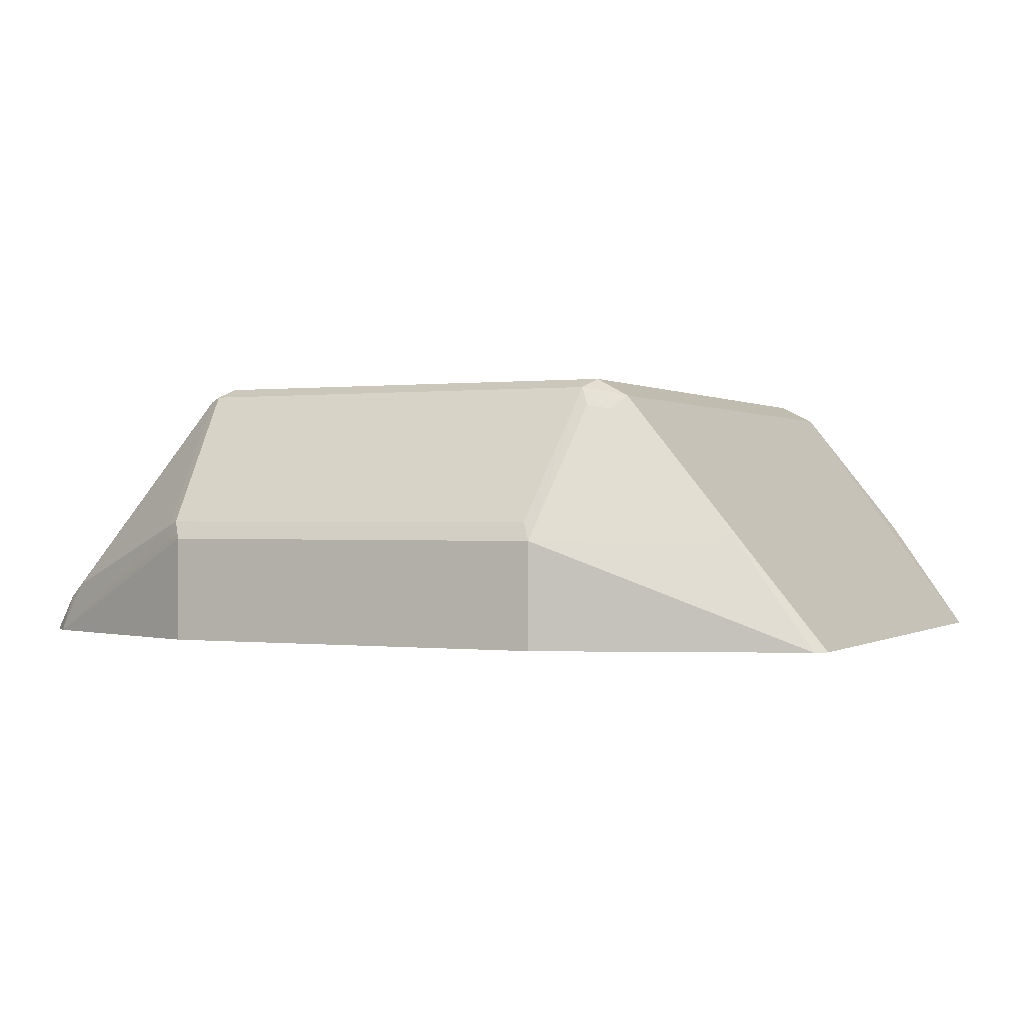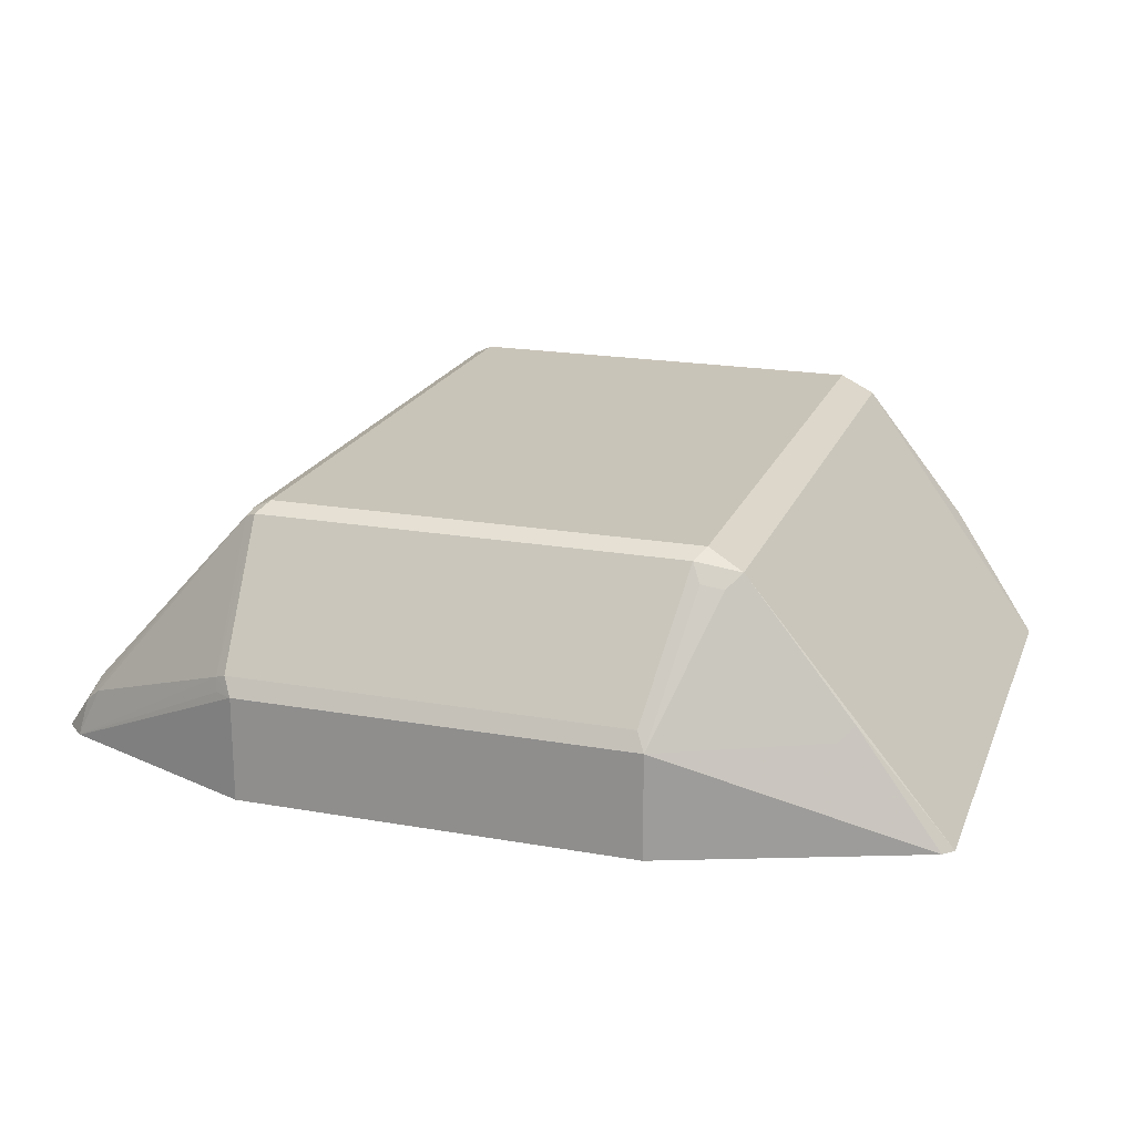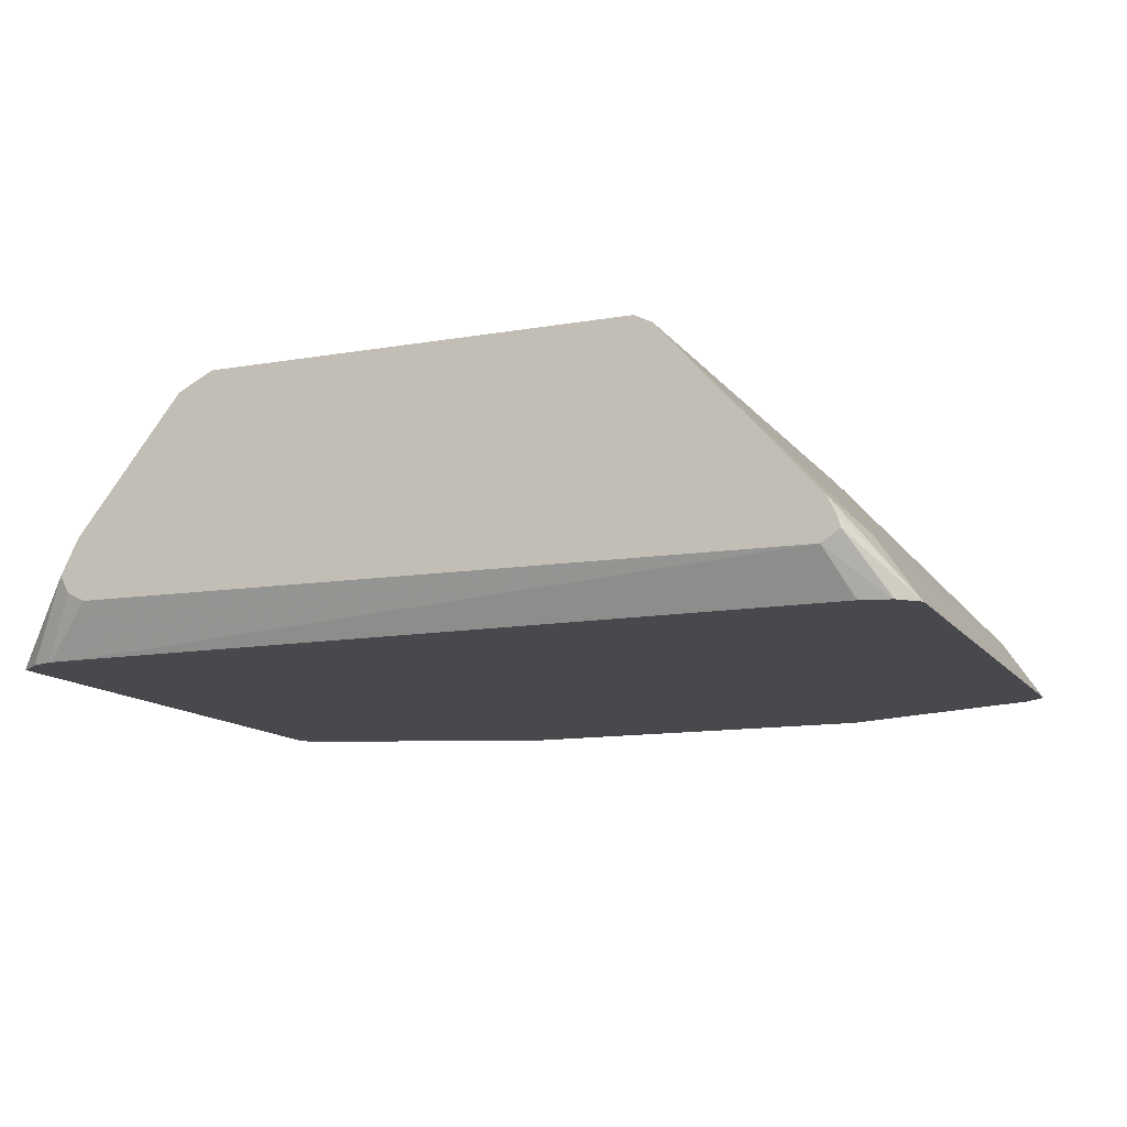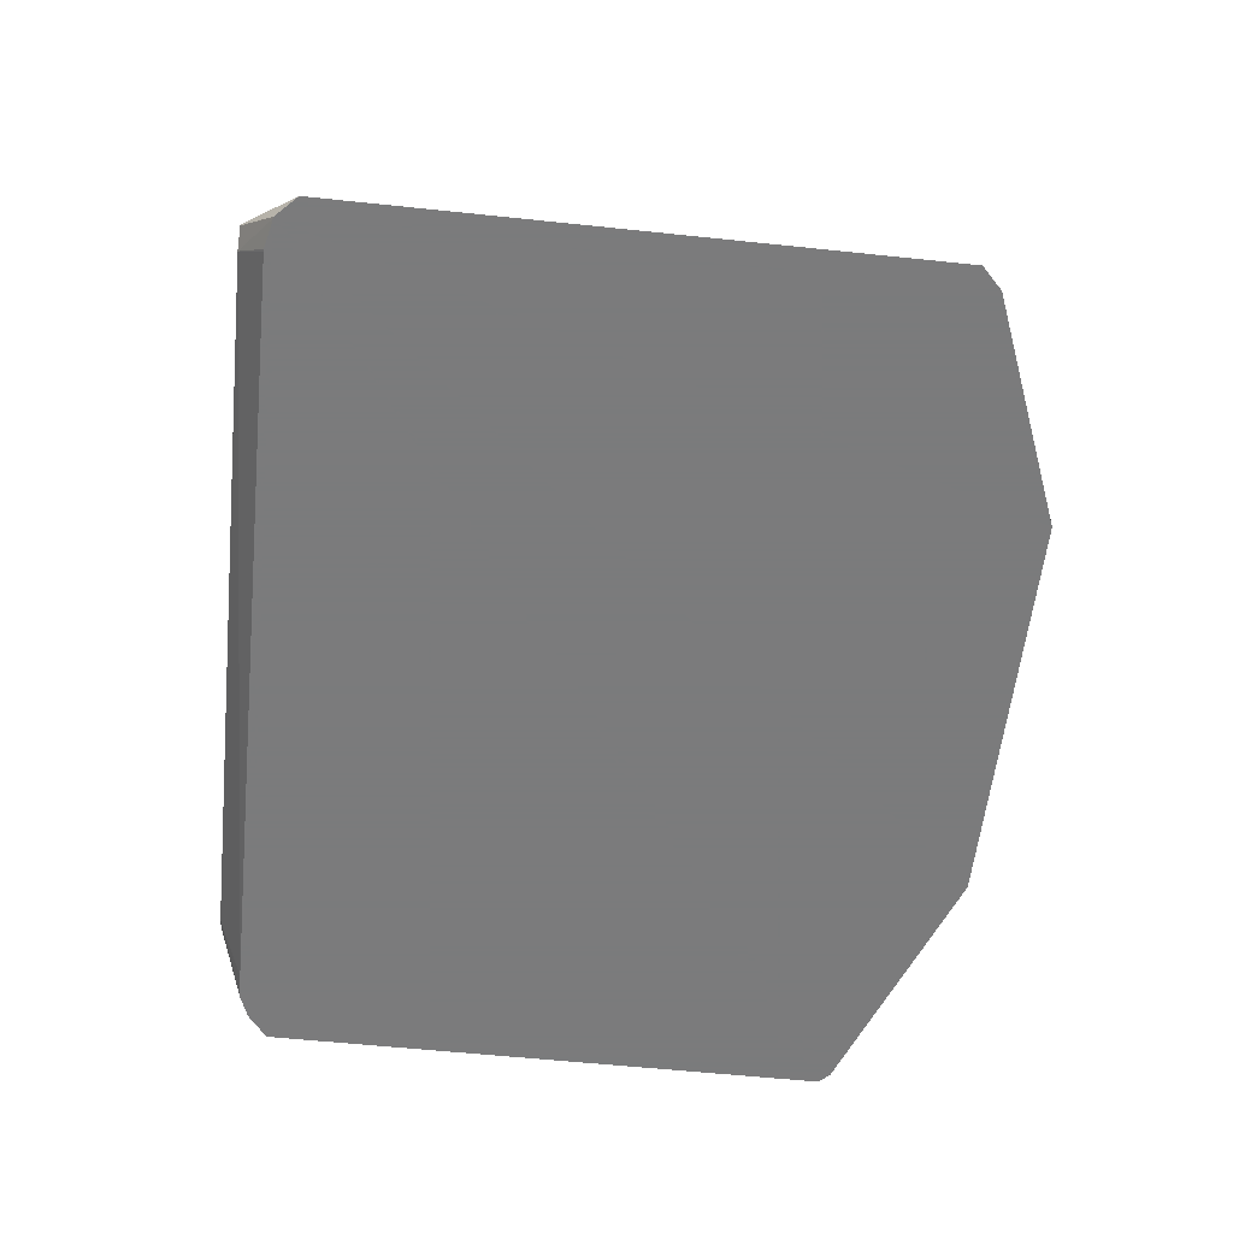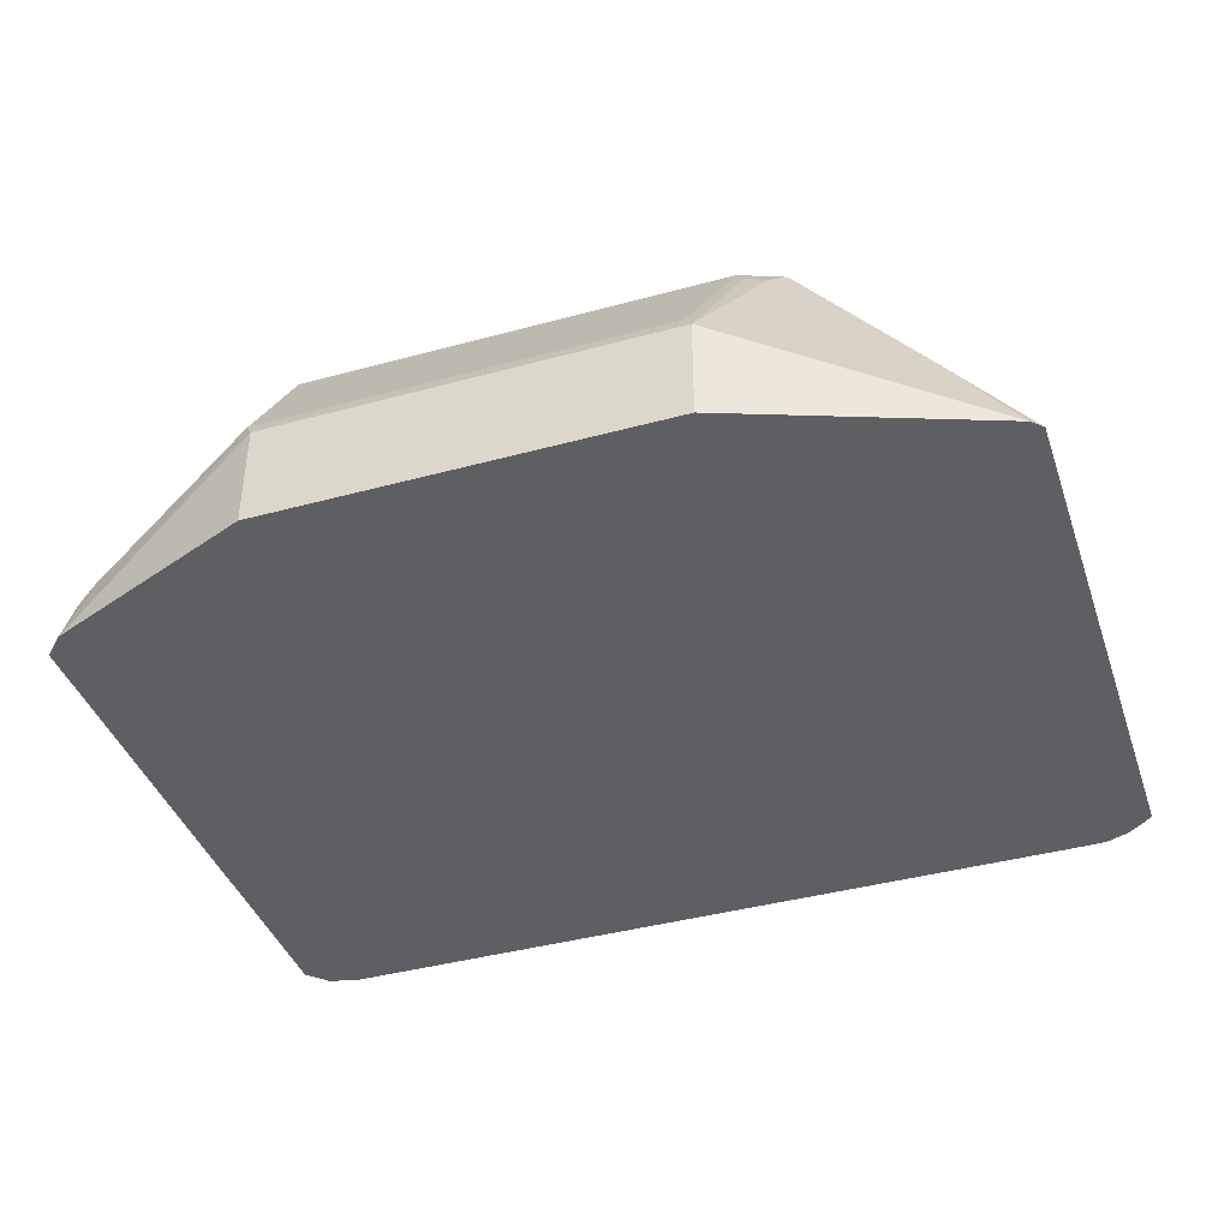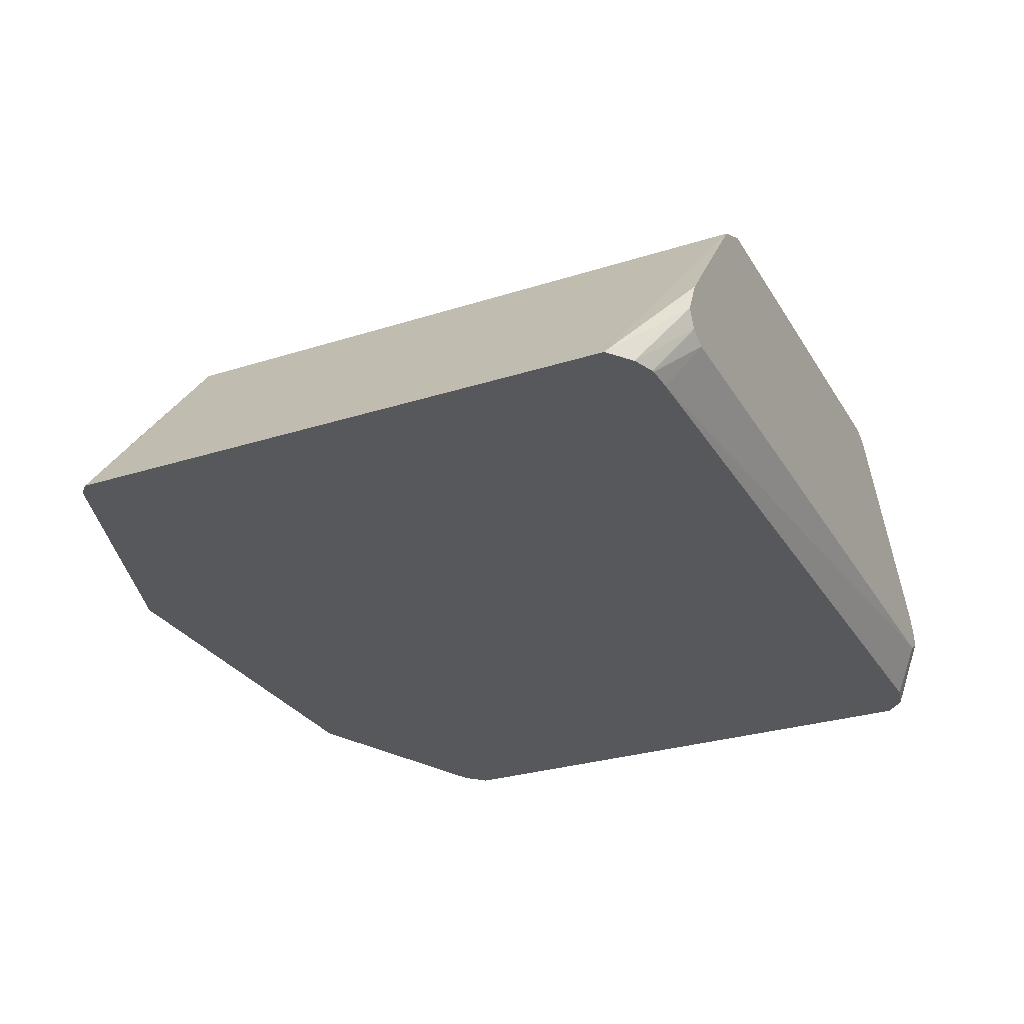
<metadata>
{"format":"obj","ext":"obj","renderer":"f3d","projection":"perspective","resolution":1024,"background":"white","views":[{"elev":0.0,"azim":25.2,"up":"+Y"},{"elev":20.1,"azim":17.9,"up":"+Y"},{"elev":-12.4,"azim":-157.8,"up":"+Y"},{"elev":-58.4,"azim":-96.2,"up":"+Y"},{"elev":-40.8,"azim":18.4,"up":"+Y"},{"elev":-28.7,"azim":115.5,"up":"+Y"}]}
</metadata>
<code>
v -0.3258 0.317 0.2838
v -0.3239 0.3239 0.2838
v -0.3159 0.3104 0.2838
v -0.3445 0.2851 0.3026
v -0.3455 0.2851 0.3029
v -0.3566 0.2851 0.3139
v -0.3189 0.3339 0.2838
v -0.3157 0.3103 0.2838
v -0.329 0.2851 0.2988
v -0.3566 0.2851 0.6278
v -0.3338 0.3189 0.3139
v -0.2342 0.4285 0.2838
v -0.3141 0.2851 0.2987
v -0.3279 0.2851 0.2987
v 0.08967 0.3139 0.2838
v 0.1046 0.2851 0.299
v -0.3452 0.2851 0.6389
v -0.34 0.3065 0.6353
v -0.3338 0.3189 0.6278
v -0.2342 0.4285 0.6278
v -0.2244 0.4334 0.2838
v 0.09964 0.3189 0.2838
v 0.1207 0.2851 0.2996
v 0.1196 0.2851 0.2994
v -0.3444 0.2851 0.6393
v -0.2242 0.3438 0.6876
v -0.2342 0.3438 0.6826
v -0.2354 0.3513 0.6801
v -0.3307 0.3139 0.639
v -0.2354 0.426 0.6353
v -0.2292 0.4285 0.6378
v -0.2242 0.4335 0.6278
v -0.2242 0.4335 0.2838
v 0.1046 0.3287 0.2838
v 0.1334 0.2851 0.3043
v -0.2242 0.2851 0.6876
v -0.2292 0.3538 0.6826
v -1.191e-05 0.3438 0.6876
v 0.009953 0.4285 0.6378
v 0.01494 0.4335 0.6278
v 0.01494 0.4335 0.2838
v 0.1046 0.3289 0.2838
v 0.1473 0.2851 0.315
v -1.191e-05 0.2851 0.6876
v -0.004994 0.3538 0.6826
v 0.1415 0.2851 0.6348
v 0.08716 0.3413 0.6403
v 0.09465 0.3488 0.6328
v 0.03486 0.4236 0.6328
v 0.02737 0.4161 0.6403
v 0.01494 0.4186 0.6428
v 0.03486 0.4236 0.2838
v 0.1044 0.3293 0.2838
v 0.1473 0.2851 0.6289
v 0.09727 0.3436 0.2838
v 0.09465 0.3488 0.2838
f 26 37 28
f 26 28 27
f 26 36 44
f 26 44 38
f 31 37 45
f 26 45 37
f 28 31 30
f 25 36 26
f 28 30 29
f 26 38 45
f 28 37 31
f 19 30 20
f 22 34 35
f 21 32 33
f 20 32 21
f 20 31 32
f 20 30 31
f 18 30 19
f 18 29 30
f 17 29 18
f 17 28 29
f 31 45 39
f 17 27 28
f 22 35 23
f 31 39 40
f 40 49 52
f 32 40 41
f 17 26 27
f 49 51 50
f 48 54 49
f 46 48 47
f 46 54 48
f 43 49 54
f 43 56 52
f 43 55 56
f 43 53 55
f 42 53 43
f 40 52 41
f 31 40 32
f 39 49 40
f 38 39 45
f 38 51 39
f 38 50 51
f 38 49 50
f 38 48 49
f 38 47 48
f 38 46 47
f 38 44 46
f 35 42 43
f 34 42 35
f 32 41 33
f 39 51 49
f 17 25 26
f 43 52 49
f 15 23 24
f 4 14 13
f 4 9 14
f 4 8 9
f 3 8 4
f 2 6 7
f 1 6 2
f 1 5 6
f 1 4 5
f 1 3 4
f 1 8 3
f 1 15 8
f 4 13 16
f 1 22 15
f 1 42 34
f 1 53 42
f 1 55 53
f 1 56 55
f 1 52 56
f 1 41 52
f 1 33 41
f 1 21 33
f 1 12 21
f 1 7 12
f 1 2 7
f 1 34 22
f 4 16 24
f 15 24 16
f 4 23 35
f 4 24 23
f 15 22 23
f 12 20 21
f 11 19 20
f 10 18 19
f 10 17 18
f 8 16 13
f 8 15 16
f 8 14 9
f 8 13 14
f 7 11 12
f 6 11 7
f 11 20 12
f 6 10 19
f 6 19 11
f 4 43 54
f 4 46 44
f 4 44 36
f 4 54 46
f 4 25 17
f 4 17 10
f 4 10 6
f 4 6 5
f 4 36 25
f 4 35 43

</code>
